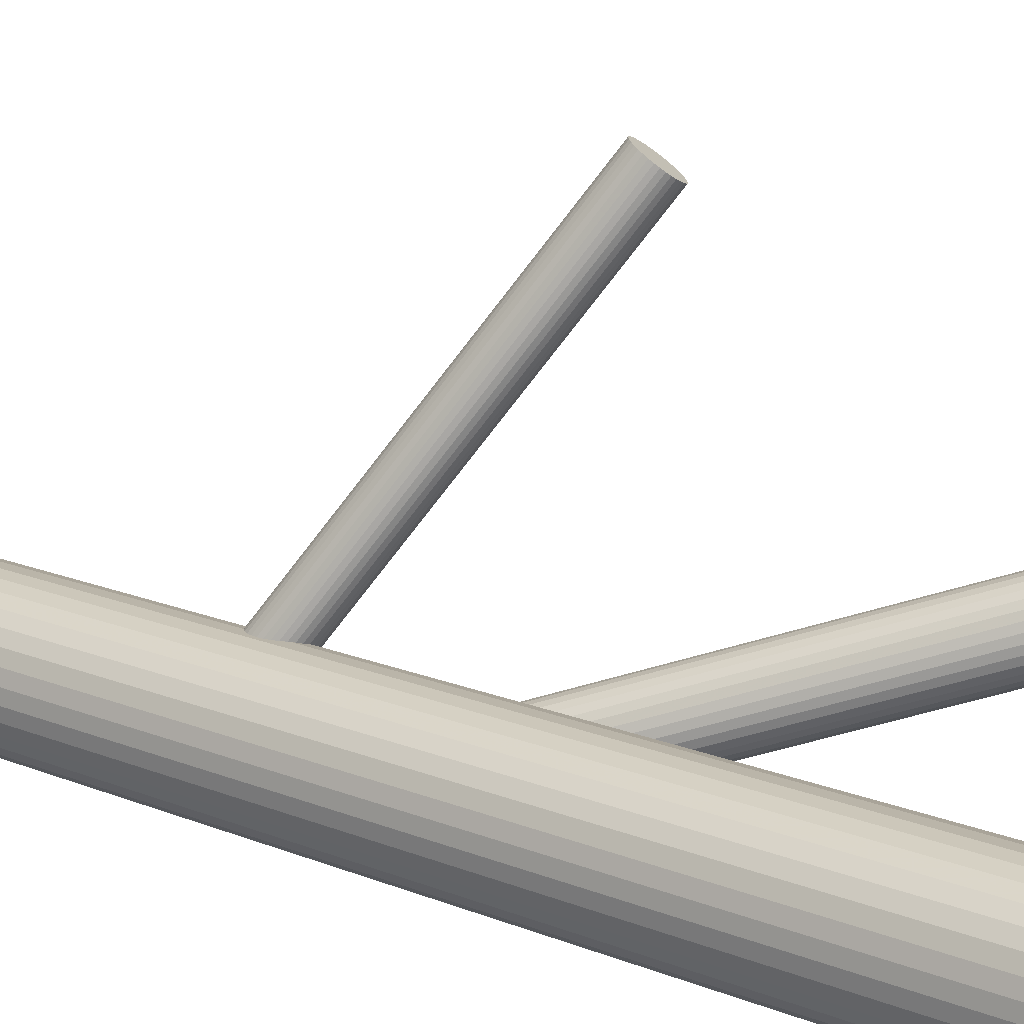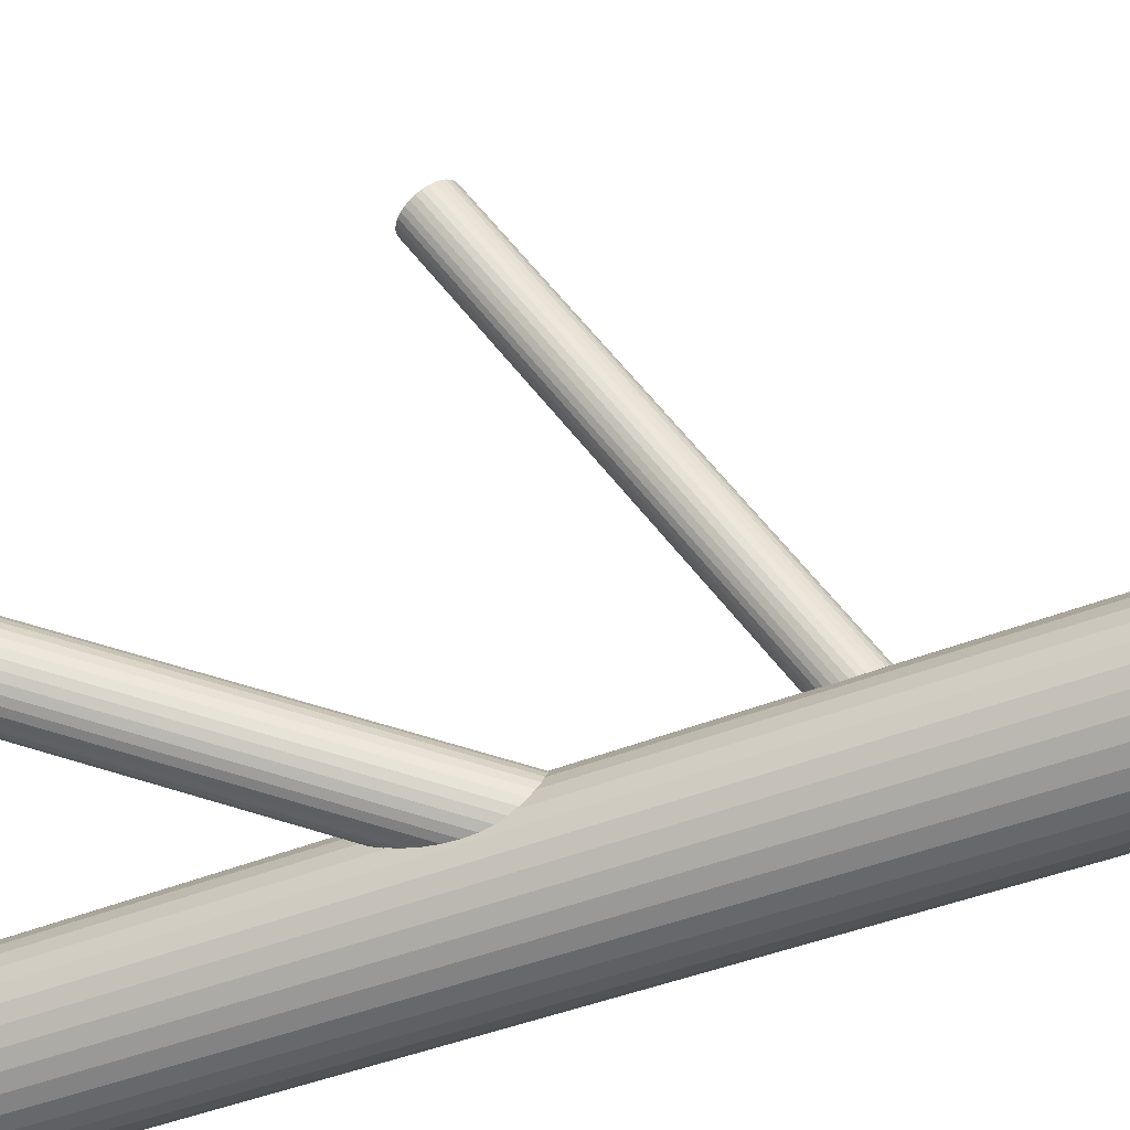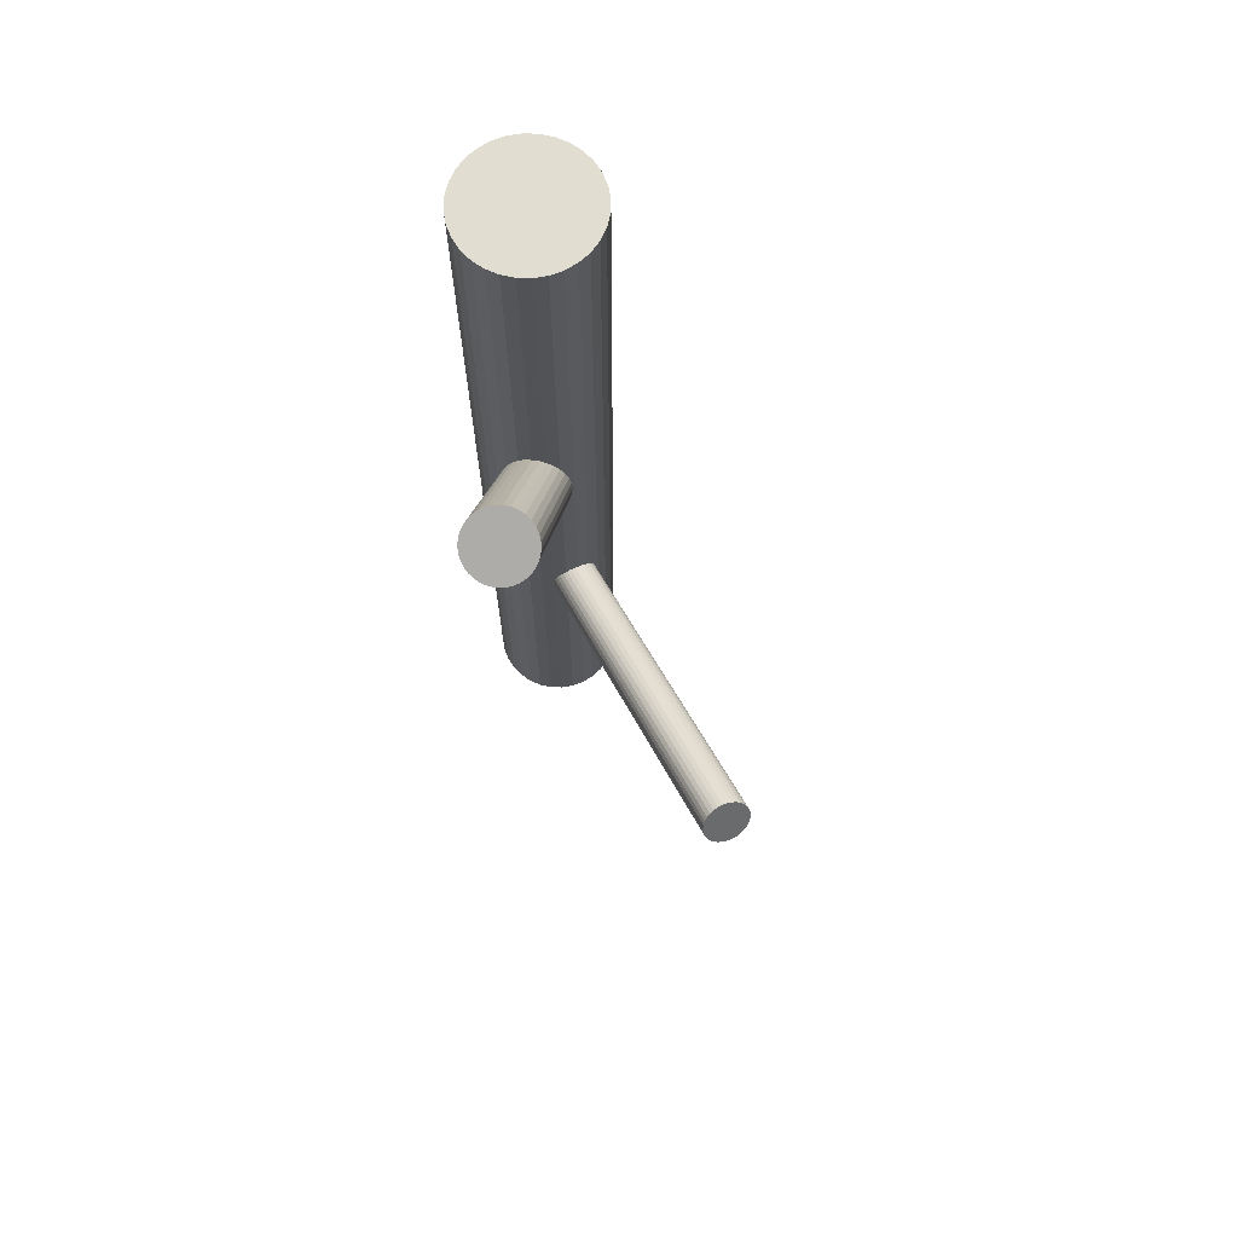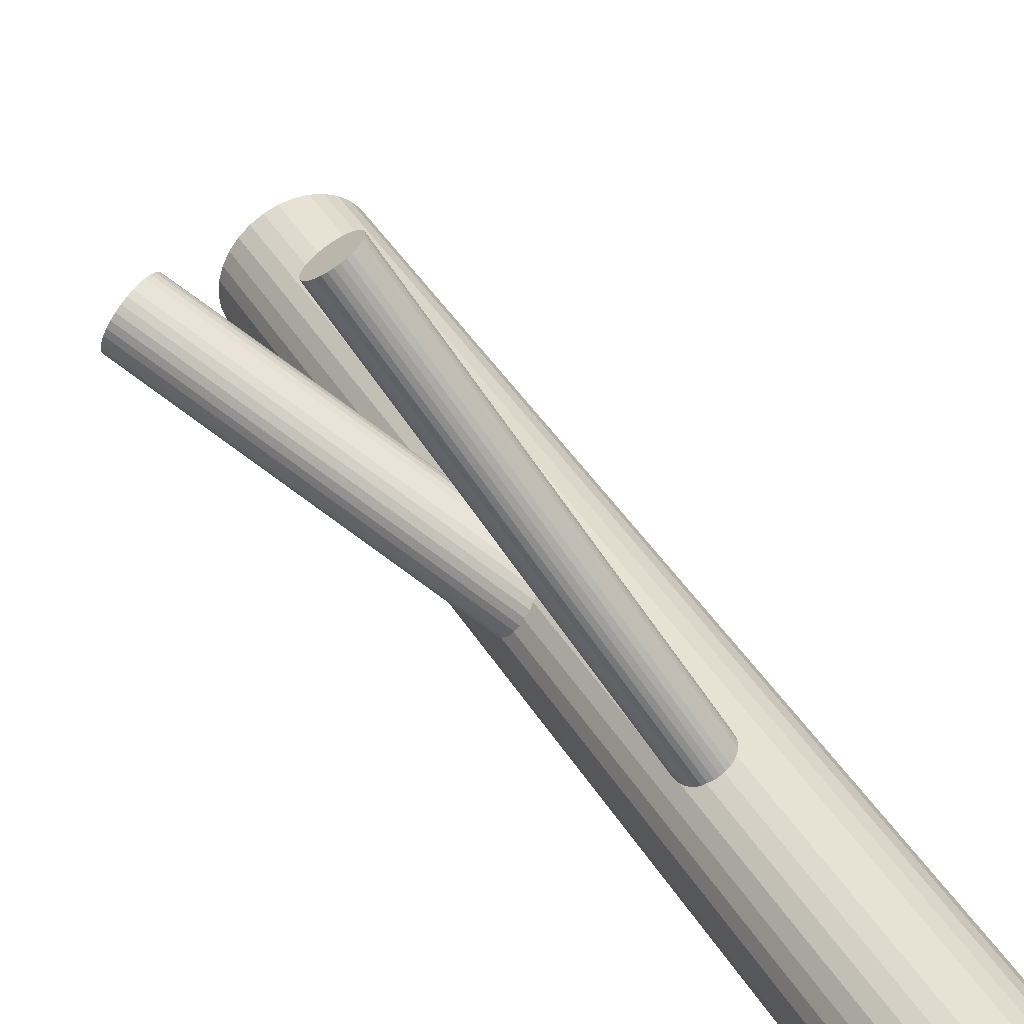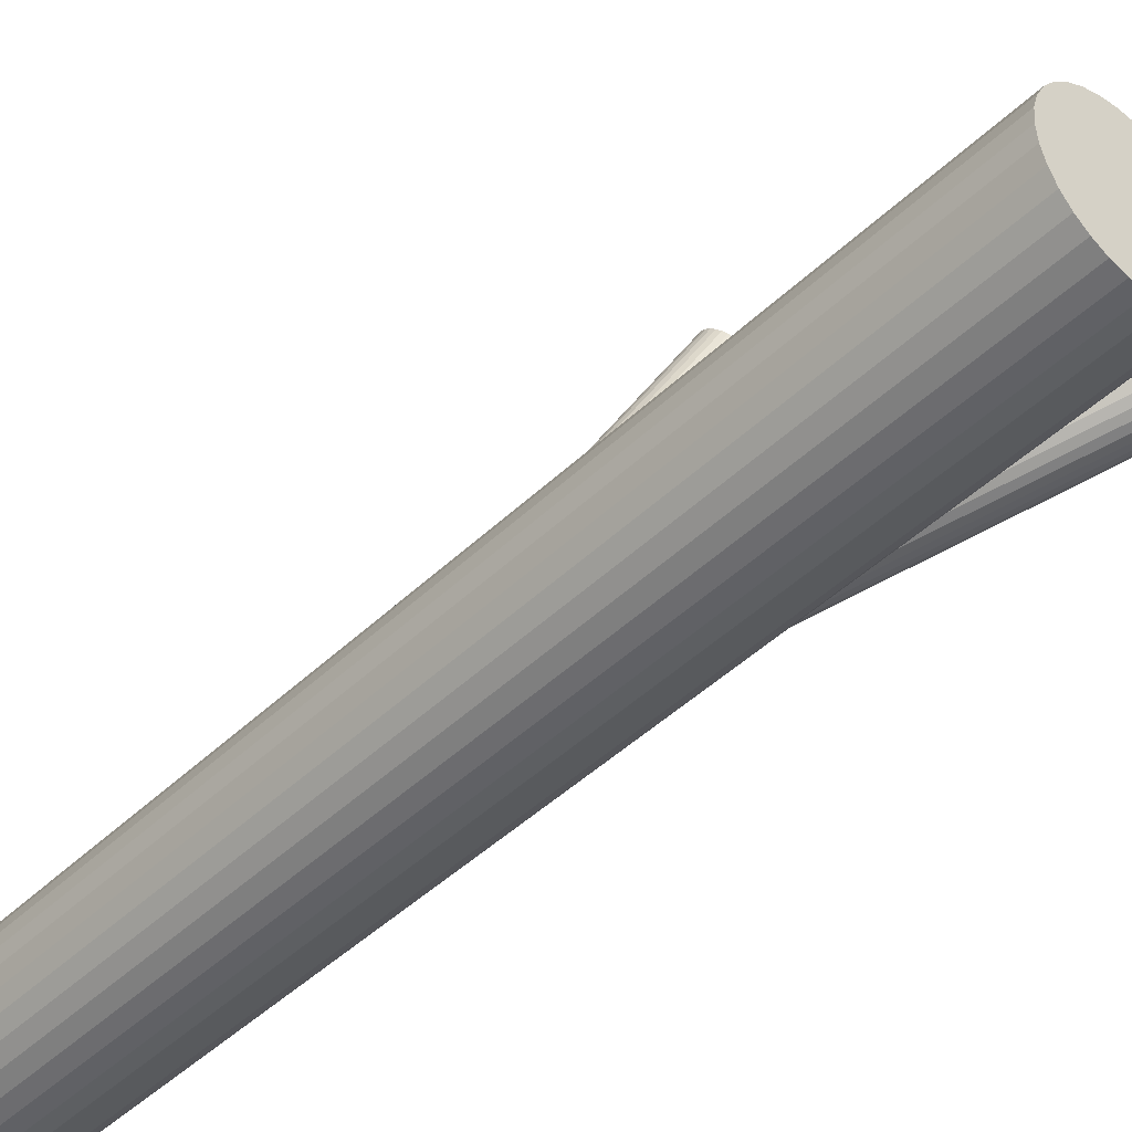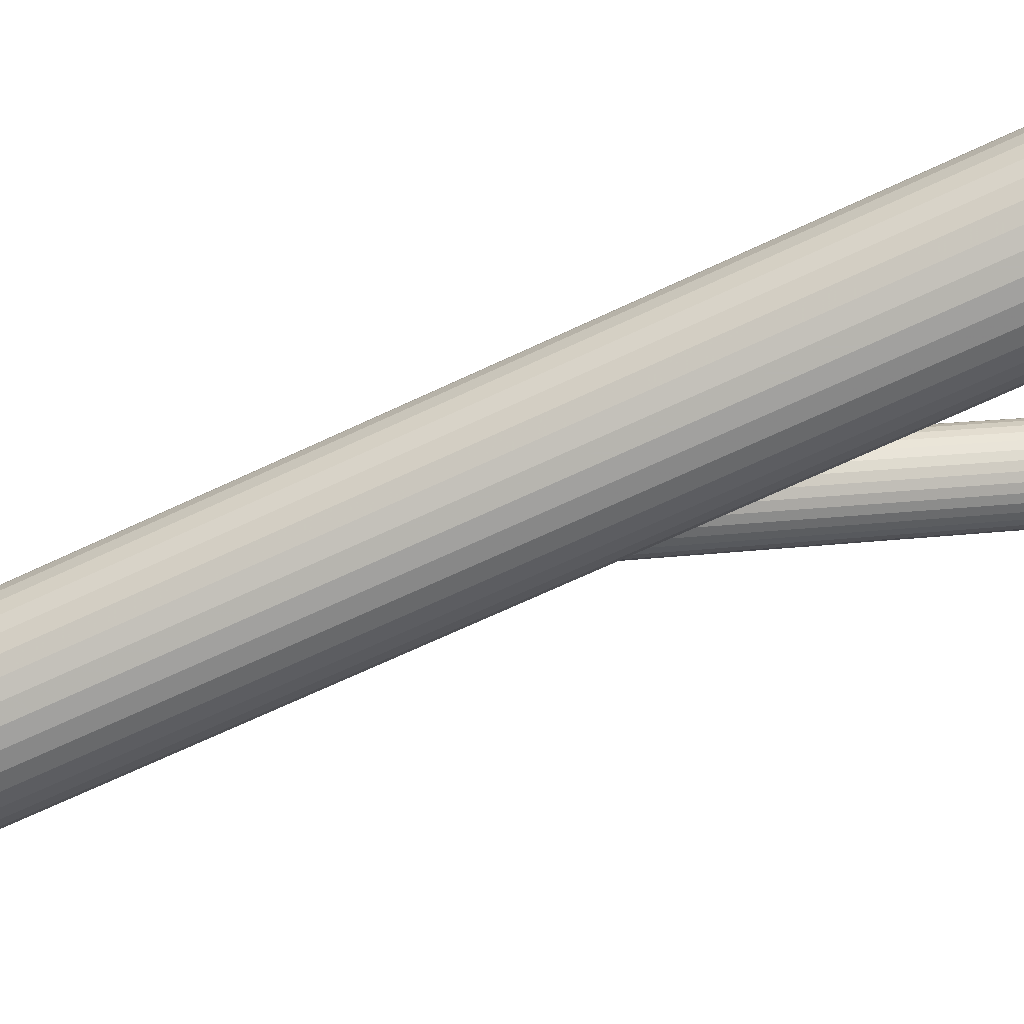
<metadata>
{"format":"obj","ext":"obj","renderer":"f3d","projection":"perspective","resolution":1024,"background":"white","views":[{"elev":17.7,"azim":-52.3,"up":"+Y"},{"elev":-38.4,"azim":118.0,"up":"+Y"},{"elev":68.8,"azim":130.7,"up":"+Z"},{"elev":42.2,"azim":151.0,"up":"+Y"},{"elev":-44.4,"azim":-41.9,"up":"+Y"},{"elev":-67.5,"azim":-64.6,"up":"+Y"}]}
</metadata>
<code>
v -0.08638 -0.1805 -0.173
v -0.1118 -0.1741 0.005959
v -0.05078 -0.1849 -0.02369
v -0.01737 -0.1432 -0.5
v -0.01737 -0.1432 0.5
v -0.01737 -0.1962 -0.5
v -0.01737 -0.1962 0.5
v -0.06128 -0.1474 -0.03221
v -0.06547 -0.1844 -0.1826
v -0.1198 -0.1121 -0.5
v -0.1198 -0.1121 0.5
v -0.1198 -0.2273 -0.5
v -0.1198 -0.2273 0.5
v 0.1506 -0.04059 0.3351
v 0.1506 -0.03401 0.3326
v -0.09371 -0.1547 -0.2102
v 0.1216 0.2102 0.04975
v -0.07192 -0.2035 -0.004886
v -0.0819 -0.1823 -0.1734
v 0.1194 0.2271 0.02328
v 0.1222 -0.06564 0.3604
v -0.0599 -0.1725 -0.2069
v 0.1159 -0.06452 0.3634
v 0.1098 -0.06215 0.3659
v -0.104 -0.1641 -0.1864
v 0.1238 0.2116 0.04566
v 0.1471 -0.05249 0.3416
v -0.05683 -0.1528 -0.03259
v -0.0946 -0.1756 -0.1746
v 0.08839 -0.03597 0.3678
v 0.1495 -0.04683 0.3381
v -0.09623 -0.1967 0.005959
v 0.09771 0.2133 0.0632
v -0.1044 -0.1615 -0.1905
v -0.0774 -0.1837 -0.1746
v 0.139 -0.009287 0.3296
v -0.05658 -0.1954 -0.01646
v 0.1186 0.2093 0.05352
v -0.1008 -0.1699 -0.1793
v 0.09039 0.239 0.02599
v 0.1283 -0.06544 0.3569
v -0.09658 -0.1374 -0.01646
v 0.1022 0.2114 0.06278
v 0.1242 0.2212 0.0293
v -0.09067 -0.1782 -0.1734
v 0.1434 -0.01473 0.3292
v 0.08005 0.2296 0.04975
v -0.1018 -0.1402 -0.01255
v 0.0895 0.2181 0.06154
v -0.08137 -0.1697 -0.01255
v -0.08137 -0.1697 -0.5
v -0.08137 -0.1697 0.5
v -0.08137 -0.1697 -0.1947
v -0.08137 -0.1005 -0.5
v -0.08137 -0.1005 0.5
v -0.08137 -0.239 -0.5
v -0.08137 -0.239 0.5
v 0.104 -0.0586 0.3678
v 0.07971 0.2322 0.04566
v 0.1067 0.2101 0.06154
v -0.06098 -0.1993 -0.01255
v 0.1437 -0.05735 0.3454
v -0.07206 -0.1613 -0.2161
v 0.1037 0.0006472 0.3454
v 0.08329 0.2238 0.05682
v -0.06615 -0.202 -0.008644
v -0.06193 -0.1696 -0.2102
v 0.09343 0.2155 0.06278
v -0.1062 -0.144 -0.008644
v 0.09847 -0.002086 0.3493
v -0.08533 -0.1558 -0.2149
v -0.0665 -0.1428 -0.03107
v -0.05835 -0.178 -0.199
v 0.1189 -0.03165 0.3493
v 0.1027 0.224 0.04141
v -0.06813 -0.1639 -0.2149
v 0.1393 -0.06122 0.3493
v -0.1059 -0.1867 0.007484
v -0.05869 -0.1753 -0.2031
v 0.112 0.2325 0.02003
v -0.1028 -0.167 -0.1826
v -0.09081 -0.136 -0.02022
v 0.1341 -0.06395 0.3532
v -0.08083 -0.1572 -0.2161
v 0.1222 0.2242 0.02599
v -0.06902 -0.1848 -0.1793
v -0.09726 -0.155 -0.2069
v -0.1015 -0.1921 0.007099
v 0.09408 -0.005955 0.3532
v -0.04288 -0.1121 -0.5
v -0.04288 -0.1121 0.5
v -0.04288 -0.2273 -0.5
v -0.04288 -0.2273 0.5
v 0.1337 -0.004704 0.3308
v 0.09876 0.2379 0.02127
v -0.1454 -0.1432 -0.5
v -0.1454 -0.1432 0.5
v -0.1454 -0.1962 -0.5
v -0.1454 -0.1962 0.5
v 0.1257 0.2158 0.03715
v -0.07635 -0.159 -0.2165
v -0.112 -0.1546 -0.001421
v -0.05089 -0.1654 -0.03107
v 0.116 0.2299 0.02127
v -0.1096 -0.1489 -0.004886
v 0.09433 -0.04857 0.3693
v 0.1254 0.2184 0.03307
v -0.0121 -0.1697 -0.5
v -0.0121 -0.1697 0.5
v -0.07229 -0.1392 -0.02921
v -0.1024 -0.1573 -0.199
v -0.02377 -0.2082 -0.5
v -0.02377 -0.2082 0.5
v -0.02377 -0.1313 -0.5
v -0.02377 -0.1313 0.5
v -0.07843 -0.1369 -0.02672
v -0.09802 -0.1728 -0.1766
v -0.08469 -0.1358 -0.02369
v 0.1094 0.002139 0.3416
v -0.09488 -0.1018 -0.5
v -0.09488 -0.1018 0.5
v -0.09488 -0.2377 -0.5
v -0.09488 -0.2377 0.5
v 0.08126 0.2268 0.05352
v 0.1033 0.2366 0.02003
v -0.1131 -0.1674 0.004107
v -0.1131 -0.1608 0.001615
v -0.1002 -0.1559 -0.2031
v 0.09878 -0.05402 0.3689
v -0.05486 -0.1057 -0.5
v -0.05486 -0.1057 0.5
v -0.05486 -0.2337 -0.5
v -0.05486 -0.2337 0.5
v 0.1151 0.209 0.05682
v 0.08683 0.2387 0.0293
v -0.03239 -0.1208 -0.5
v -0.03239 -0.1208 0.5
v -0.03239 -0.2187 -0.5
v -0.03239 -0.2187 0.5
v 0.08828 -0.01647 0.3604
v 0.1077 0.2347 0.01961
v -0.01343 -0.1833 -0.5
v -0.01343 -0.1833 0.5
v -0.01343 -0.1562 -0.5
v -0.01343 -0.1562 0.5
v 0.1493 -0.02733 0.3308
v -0.1038 -0.1592 -0.1947
v -0.1094 -0.1806 0.007099
v 0.09064 -0.01081 0.3569
v -0.07305 -0.1845 -0.1766
v 0.1279 -0.001156 0.3326
v 0.1155 0.002333 0.3381
v 0.08167 0.2364 0.03715
v 0.1218 0.00122 0.3351
v 0.08607 0.2209 0.05953
v 0.08713 -0.0293 0.3659
v 0.0871 -0.02271 0.3634
v -0.08968 -0.155 -0.2129
v 0.08389 0.2378 0.03307
v -0.0589 -0.1802 -0.1947
v -0.05332 -0.1589 -0.03221
v -0.1493 -0.1833 -0.5
v -0.1493 -0.1833 0.5
v -0.1493 -0.1562 -0.5
v -0.1493 -0.1562 0.5
v -0.1303 -0.1208 -0.5
v -0.1303 -0.1208 0.5
v -0.1303 -0.2187 -0.5
v -0.1303 -0.2187 0.5
v 0.08026 0.2345 0.04141
v 0.09082 -0.04248 0.3689
v -0.0496 -0.1787 -0.02672
v -0.1079 -0.1057 -0.5
v -0.1079 -0.1057 0.5
v -0.1079 -0.2337 -0.5
v -0.1079 -0.2337 0.5
v -0.04964 -0.1721 -0.02921
v 0.111 0.2092 0.05953
v -0.06253 -0.1836 -0.1864
v -0.06785 -0.1018 -0.5
v -0.06785 -0.1018 0.5
v -0.06785 -0.2377 -0.5
v -0.06785 -0.2377 0.5
v -0.06471 -0.1667 -0.2129
v -0.0843 -0.2026 0.001615
v -0.07804 -0.2037 -0.001421
v -0.139 -0.2082 -0.5
v -0.139 -0.2082 0.5
v -0.139 -0.1313 -0.5
v -0.139 -0.1313 0.5
v -0.06031 -0.1821 -0.1905
v -0.09044 -0.2002 0.004107
v -0.1506 -0.1697 -0.5
v -0.1506 -0.1697 0.5
v -0.05314 -0.1906 -0.02022
v 0.09442 0.2388 0.02328
v 0.1469 -0.02082 0.3296
v 0.1252 0.2135 0.04141
f 108 51 144
f 108 144 109
f 109 144 145
f 109 145 52
f 144 51 4
f 144 4 145
f 145 4 5
f 145 5 52
f 4 51 114
f 4 114 5
f 5 114 115
f 5 115 52
f 114 51 136
f 114 136 115
f 115 136 137
f 115 137 52
f 136 51 90
f 136 90 137
f 137 90 91
f 137 91 52
f 90 51 130
f 90 130 91
f 91 130 131
f 91 131 52
f 130 51 180
f 130 180 131
f 131 180 181
f 131 181 52
f 180 51 54
f 180 54 181
f 181 54 55
f 181 55 52
f 54 51 120
f 54 120 55
f 55 120 121
f 55 121 52
f 120 51 173
f 120 173 121
f 121 173 174
f 121 174 52
f 173 51 10
f 173 10 174
f 174 10 11
f 174 11 52
f 10 51 166
f 10 166 11
f 11 166 167
f 11 167 52
f 166 51 189
f 166 189 167
f 167 189 190
f 167 190 52
f 189 51 96
f 189 96 190
f 190 96 97
f 190 97 52
f 96 51 164
f 96 164 97
f 97 164 165
f 97 165 52
f 164 51 193
f 164 193 165
f 165 193 194
f 165 194 52
f 193 51 162
f 193 162 194
f 194 162 163
f 194 163 52
f 162 51 98
f 162 98 163
f 163 98 99
f 163 99 52
f 98 51 187
f 98 187 99
f 99 187 188
f 99 188 52
f 187 51 168
f 187 168 188
f 188 168 169
f 188 169 52
f 168 51 12
f 168 12 169
f 169 12 13
f 169 13 52
f 12 51 175
f 12 175 13
f 13 175 176
f 13 176 52
f 175 51 122
f 175 122 176
f 176 122 123
f 176 123 52
f 122 51 56
f 122 56 123
f 123 56 57
f 123 57 52
f 56 51 182
f 56 182 57
f 57 182 183
f 57 183 52
f 182 51 132
f 182 132 183
f 183 132 133
f 183 133 52
f 132 51 92
f 132 92 133
f 133 92 93
f 133 93 52
f 92 51 138
f 92 138 93
f 93 138 139
f 93 139 52
f 138 51 112
f 138 112 139
f 139 112 113
f 139 113 52
f 112 51 6
f 112 6 113
f 113 6 7
f 113 7 52
f 6 51 142
f 6 142 7
f 7 142 143
f 7 143 52
f 142 51 108
f 142 108 143
f 143 108 109
f 143 109 52
f 48 50 69
f 48 69 70
f 70 69 89
f 70 89 74
f 69 50 105
f 69 105 89
f 89 105 149
f 89 149 74
f 105 50 102
f 105 102 149
f 149 102 140
f 149 140 74
f 102 50 127
f 102 127 140
f 140 127 157
f 140 157 74
f 127 50 126
f 127 126 157
f 157 126 156
f 157 156 74
f 126 50 2
f 126 2 156
f 156 2 30
f 156 30 74
f 2 50 148
f 2 148 30
f 30 148 171
f 30 171 74
f 148 50 78
f 148 78 171
f 171 78 106
f 171 106 74
f 78 50 88
f 78 88 106
f 106 88 129
f 106 129 74
f 88 50 32
f 88 32 129
f 129 32 58
f 129 58 74
f 32 50 192
f 32 192 58
f 58 192 24
f 58 24 74
f 192 50 185
f 192 185 24
f 24 185 23
f 24 23 74
f 185 50 186
f 185 186 23
f 23 186 21
f 23 21 74
f 186 50 18
f 186 18 21
f 21 18 41
f 21 41 74
f 18 50 66
f 18 66 41
f 41 66 83
f 41 83 74
f 66 50 61
f 66 61 83
f 83 61 77
f 83 77 74
f 61 50 37
f 61 37 77
f 77 37 62
f 77 62 74
f 37 50 195
f 37 195 62
f 62 195 27
f 62 27 74
f 195 50 3
f 195 3 27
f 27 3 31
f 27 31 74
f 3 50 172
f 3 172 31
f 31 172 14
f 31 14 74
f 172 50 177
f 172 177 14
f 14 177 15
f 14 15 74
f 177 50 103
f 177 103 15
f 15 103 146
f 15 146 74
f 103 50 161
f 103 161 146
f 146 161 197
f 146 197 74
f 161 50 28
f 161 28 197
f 197 28 46
f 197 46 74
f 28 50 8
f 28 8 46
f 46 8 36
f 46 36 74
f 8 50 72
f 8 72 36
f 36 72 94
f 36 94 74
f 72 50 110
f 72 110 94
f 94 110 151
f 94 151 74
f 110 50 116
f 110 116 151
f 151 116 154
f 151 154 74
f 116 50 118
f 116 118 154
f 154 118 152
f 154 152 74
f 118 50 82
f 118 82 152
f 152 82 119
f 152 119 74
f 82 50 42
f 82 42 119
f 119 42 64
f 119 64 74
f 42 50 48
f 42 48 64
f 64 48 70
f 64 70 74
f 147 53 34
f 147 34 170
f 170 34 59
f 170 59 75
f 34 53 25
f 34 25 59
f 59 25 47
f 59 47 75
f 25 53 81
f 25 81 47
f 47 81 124
f 47 124 75
f 81 53 39
f 81 39 124
f 124 39 65
f 124 65 75
f 39 53 117
f 39 117 65
f 65 117 155
f 65 155 75
f 117 53 29
f 117 29 155
f 155 29 49
f 155 49 75
f 29 53 45
f 29 45 49
f 49 45 68
f 49 68 75
f 45 53 1
f 45 1 68
f 68 1 33
f 68 33 75
f 1 53 19
f 1 19 33
f 33 19 43
f 33 43 75
f 19 53 35
f 19 35 43
f 43 35 60
f 43 60 75
f 35 53 150
f 35 150 60
f 60 150 178
f 60 178 75
f 150 53 86
f 150 86 178
f 178 86 134
f 178 134 75
f 86 53 9
f 86 9 134
f 134 9 38
f 134 38 75
f 9 53 179
f 9 179 38
f 38 179 17
f 38 17 75
f 179 53 191
f 179 191 17
f 17 191 26
f 17 26 75
f 191 53 160
f 191 160 26
f 26 160 198
f 26 198 75
f 160 53 73
f 160 73 198
f 198 73 100
f 198 100 75
f 73 53 79
f 73 79 100
f 100 79 107
f 100 107 75
f 79 53 22
f 79 22 107
f 107 22 44
f 107 44 75
f 22 53 67
f 22 67 44
f 44 67 85
f 44 85 75
f 67 53 184
f 67 184 85
f 85 184 20
f 85 20 75
f 184 53 76
f 184 76 20
f 20 76 104
f 20 104 75
f 76 53 63
f 76 63 104
f 104 63 80
f 104 80 75
f 63 53 101
f 63 101 80
f 80 101 141
f 80 141 75
f 101 53 84
f 101 84 141
f 141 84 125
f 141 125 75
f 84 53 71
f 84 71 125
f 125 71 95
f 125 95 75
f 71 53 158
f 71 158 95
f 95 158 196
f 95 196 75
f 158 53 16
f 158 16 196
f 196 16 40
f 196 40 75
f 16 53 87
f 16 87 40
f 40 87 135
f 40 135 75
f 87 53 128
f 87 128 135
f 135 128 159
f 135 159 75
f 128 53 111
f 128 111 159
f 159 111 153
f 159 153 75
f 111 53 147
f 111 147 153
f 153 147 170
f 153 170 75

</code>
